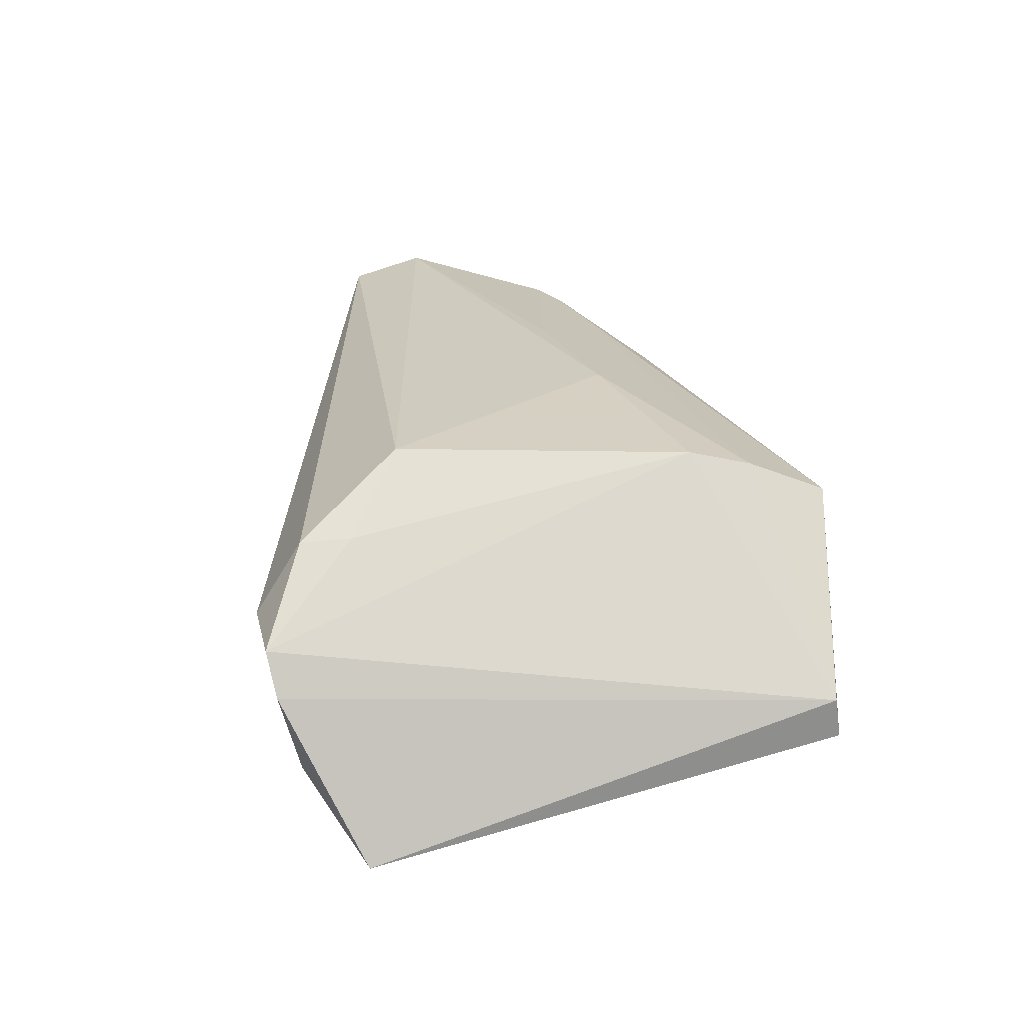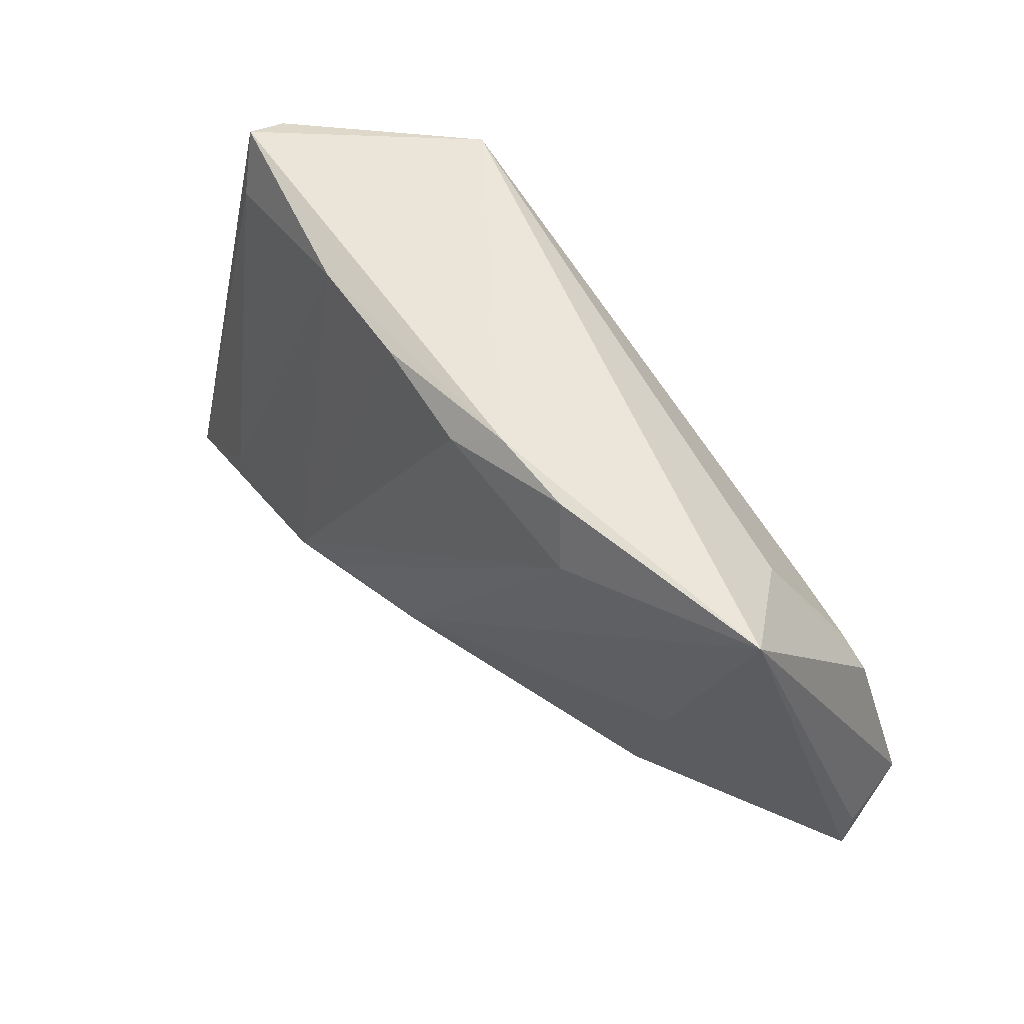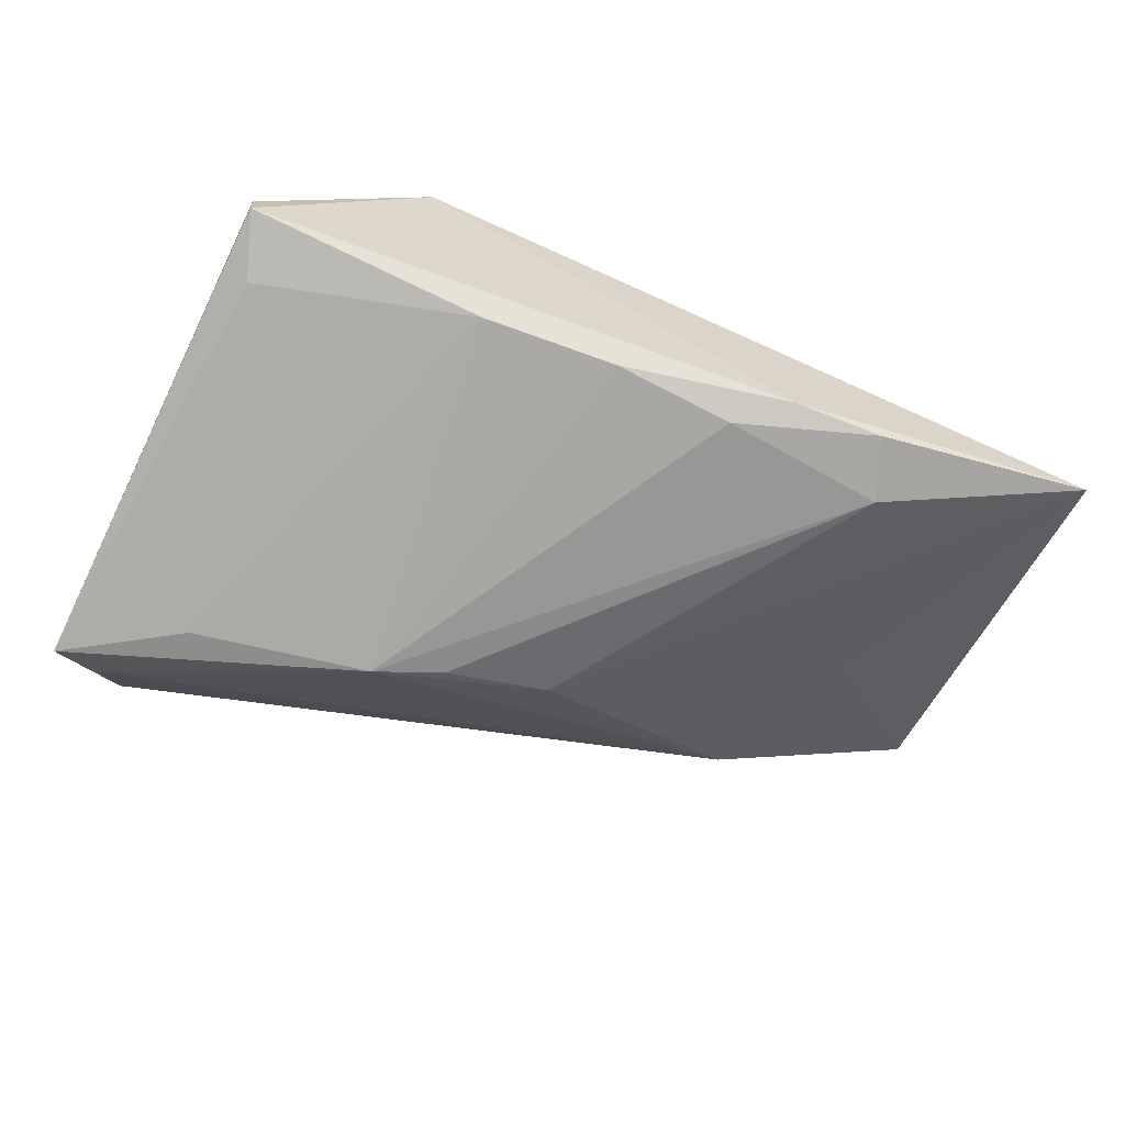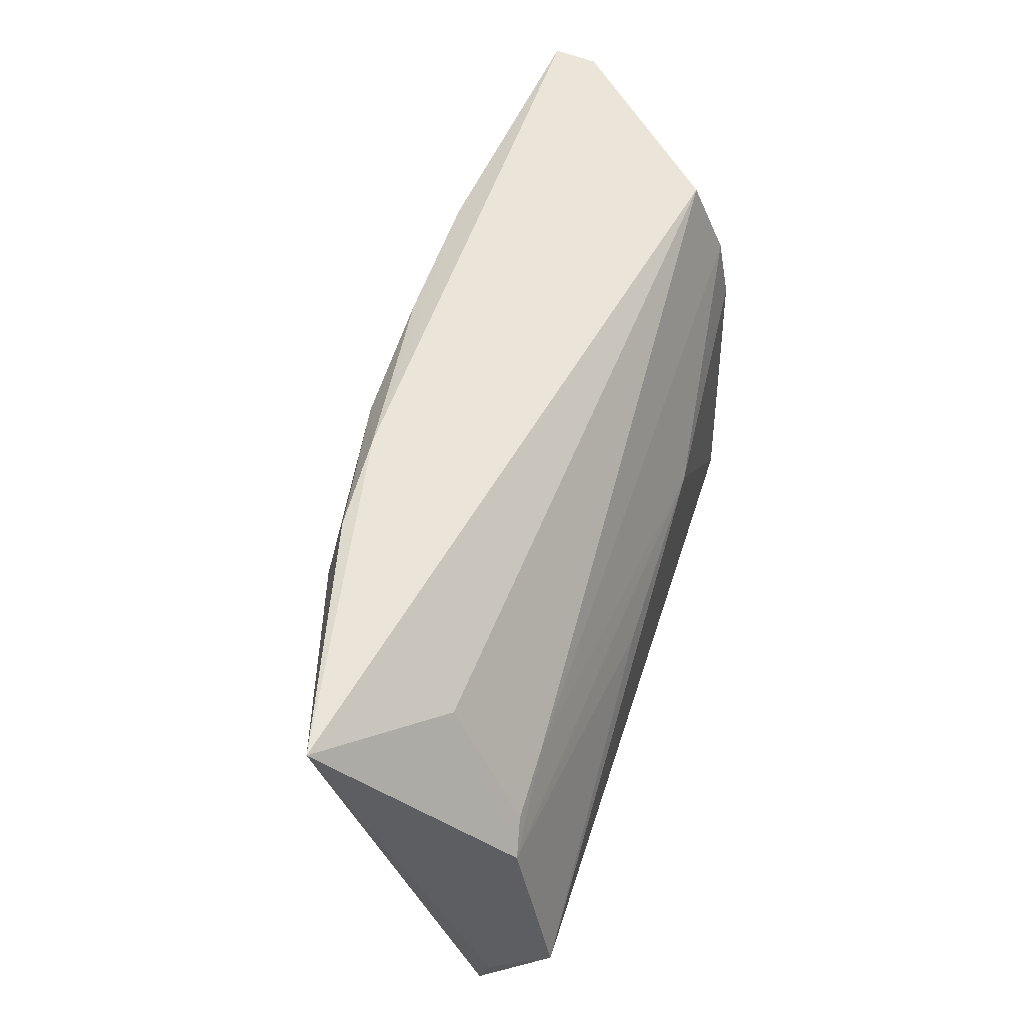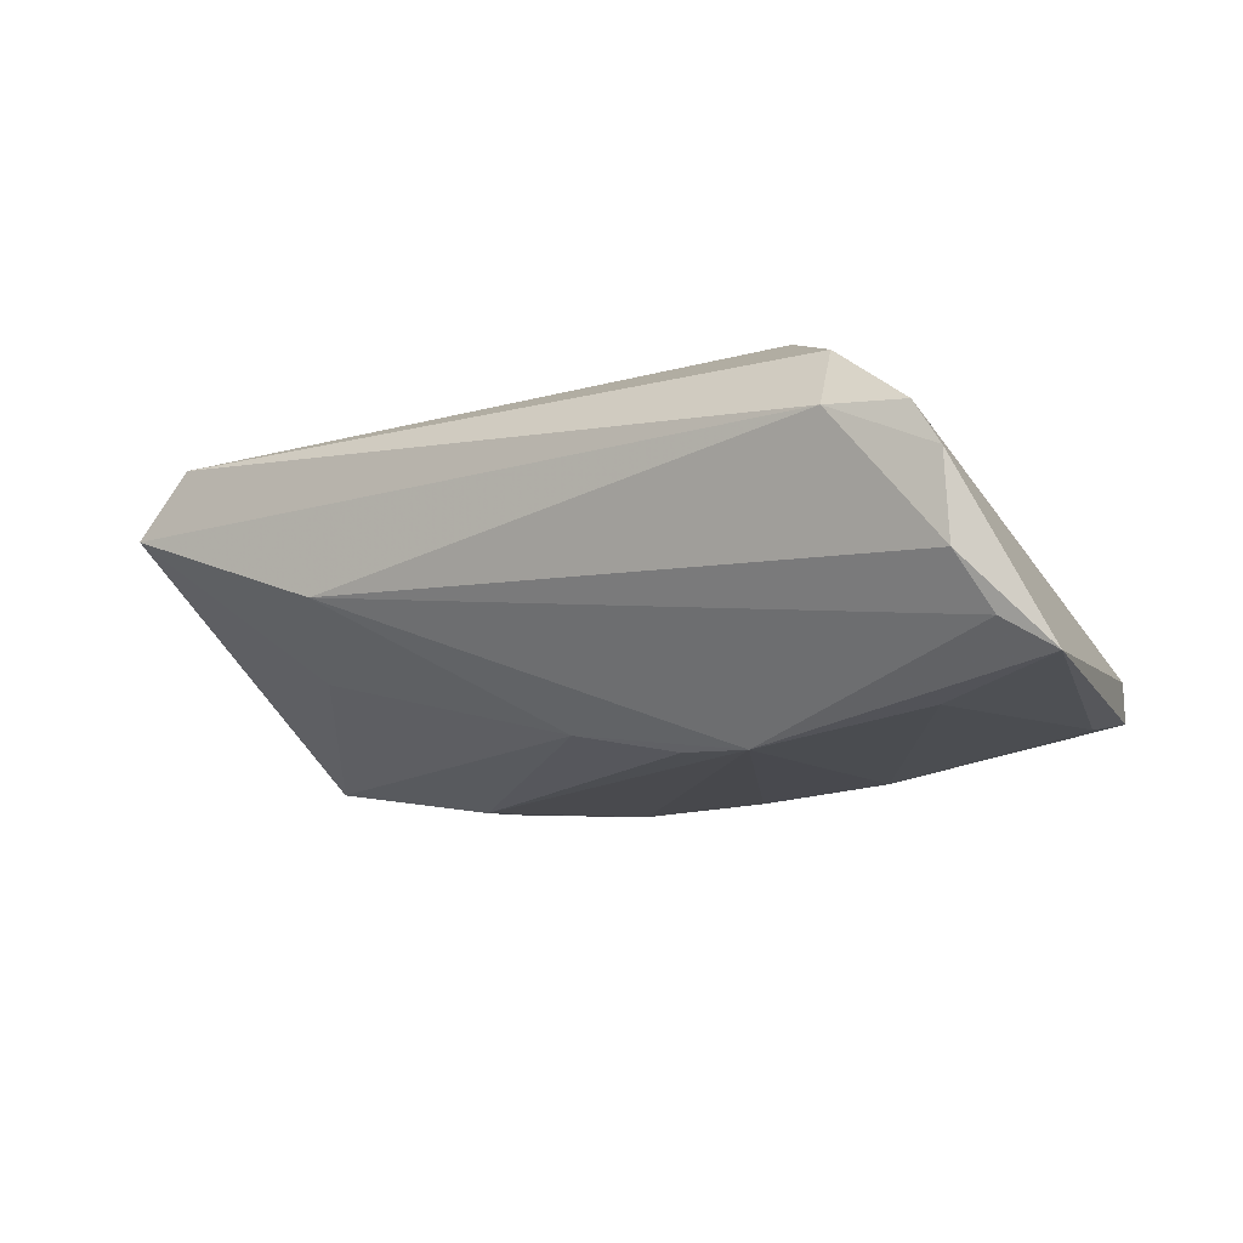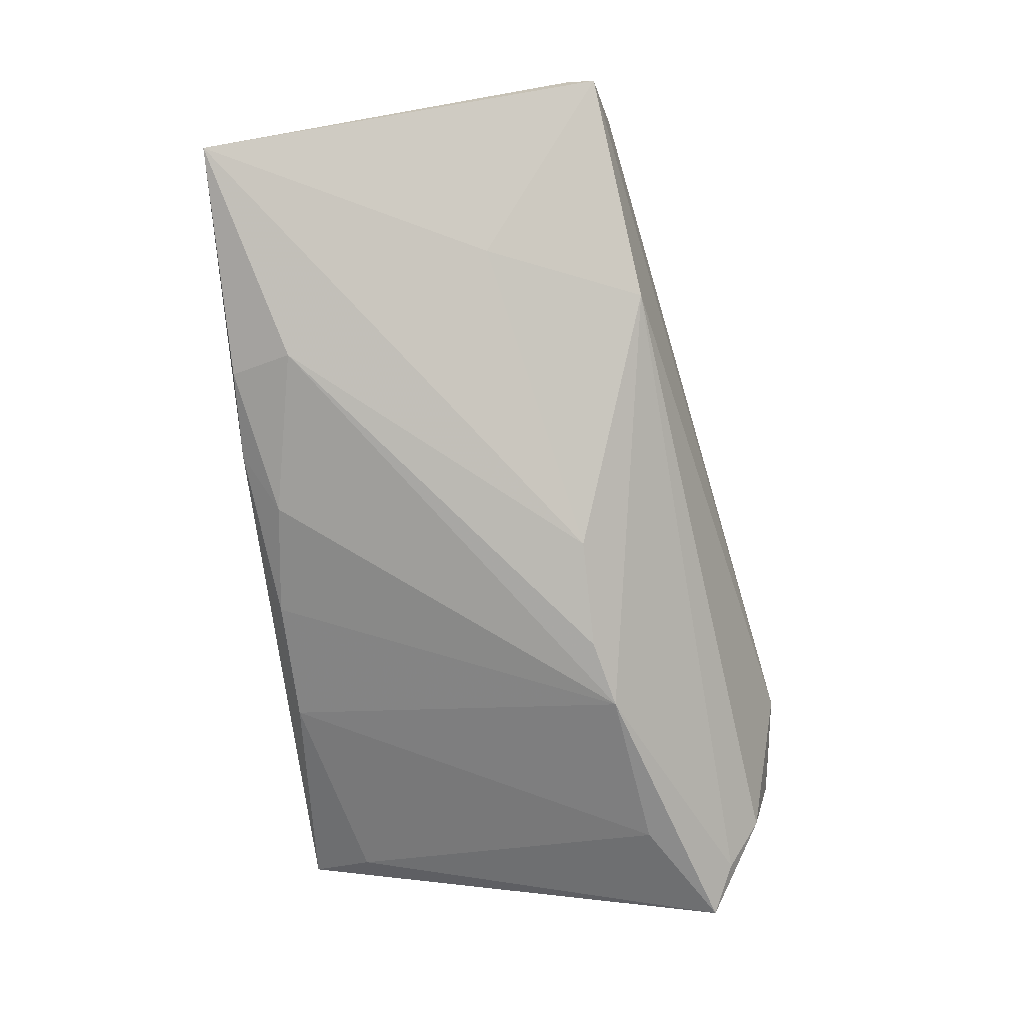
<metadata>
{"format":"obj","ext":"obj","renderer":"f3d","projection":"perspective","resolution":1024,"background":"white","views":[{"elev":23.7,"azim":83.0,"up":"+Z"},{"elev":47.5,"azim":-122.3,"up":"+Y"},{"elev":-65.0,"azim":159.7,"up":"+Z"},{"elev":57.0,"azim":-72.9,"up":"+Y"},{"elev":-20.6,"azim":24.0,"up":"+Z"},{"elev":-66.3,"azim":-84.4,"up":"+Z"}]}
</metadata>
<code>
v 0.05027 0.03262 -0.004236
v -0.02773 0.03341 -0.01126
v -0.03841 -0.0004648 -0.002464
v 0.05059 -0.02631 -0.0161
v -0.05095 0.01063 0.01625
v 0.00445 0.01107 0.02141
v -0.04332 0.02675 0.006697
v 0.03028 0.03515 0.01453
v 0.02783 -0.01762 0.02141
v -0.04733 0.01354 0.01551
v -0.001694 -0.009572 -0.01636
v 0.04149 -0.01501 -0.02034
v 0.01135 -0.009748 -0.02002
v 0.05006 0.03336 -0.009165
v 0.04554 -0.03419 0.004121
v -0.02953 -0.02018 0.0004498
v 0.05597 -0.02345 -0.01949
v 0.03616 -0.02966 0.01342
v -0.01645 0.03387 -0.01161
v -0.05597 -0.01647 0.01305
v -0.05597 0.03366 -0.005101
v -0.04858 -0.01828 0.0203
v -0.05585 -0.01276 0.01422
v -0.009667 0.02983 -0.01447
v 0.01985 -0.01192 -0.02141
v 0.0481 -0.03313 -0.0007733
v 0.005132 0.03173 -0.01401
v 0.04779 0.02571 -0.01179
v -0.05395 -0.008806 0.02141
v -0.01725 0.006432 0.02082
v 0.03642 -0.02358 0.01369
v -0.03917 0.01558 0.01562
v 0.02975 0.01824 0.01998
v 0.0477 -0.03069 -0.01026
v 0.03672 -0.03515 0.004762
v 0.02141 0.03159 -0.01348
v -0.03012 0.02582 -0.01265
v 0.03044 0.02574 0.01841
f 29 9 6
f 14 17 28
f 20 29 23
f 6 9 33
f 7 8 21
f 20 23 21
f 21 23 29
f 9 29 22
f 22 18 9
f 22 29 20
f 12 17 25
f 12 28 17
f 16 34 35
f 20 16 35
f 35 22 20
f 15 18 35
f 18 22 35
f 26 34 17
f 15 35 26
f 26 35 34
f 25 17 4
f 17 34 4
f 4 16 25
f 4 34 16
f 6 33 38
f 31 18 15
f 15 33 31
f 9 18 31
f 31 33 9
f 30 29 6
f 3 16 20
f 20 21 3
f 37 21 2
f 36 12 25
f 25 27 36
f 28 12 36
f 14 28 36
f 19 8 14
f 14 36 19
f 19 36 27
f 19 21 8
f 2 21 19
f 14 8 1
f 8 38 1
f 15 26 1
f 1 33 15
f 1 38 33
f 1 17 14
f 1 26 17
f 32 8 7
f 7 10 32
f 32 38 8
f 6 38 32
f 7 21 5
f 5 10 7
f 5 21 29
f 29 30 5
f 5 30 6
f 6 32 5
f 5 32 10
f 11 3 21
f 21 37 11
f 25 16 11
f 16 3 11
f 24 37 2
f 2 19 24
f 24 19 27
f 24 27 25
f 25 37 24
f 13 37 25
f 25 11 13
f 13 11 37

</code>
